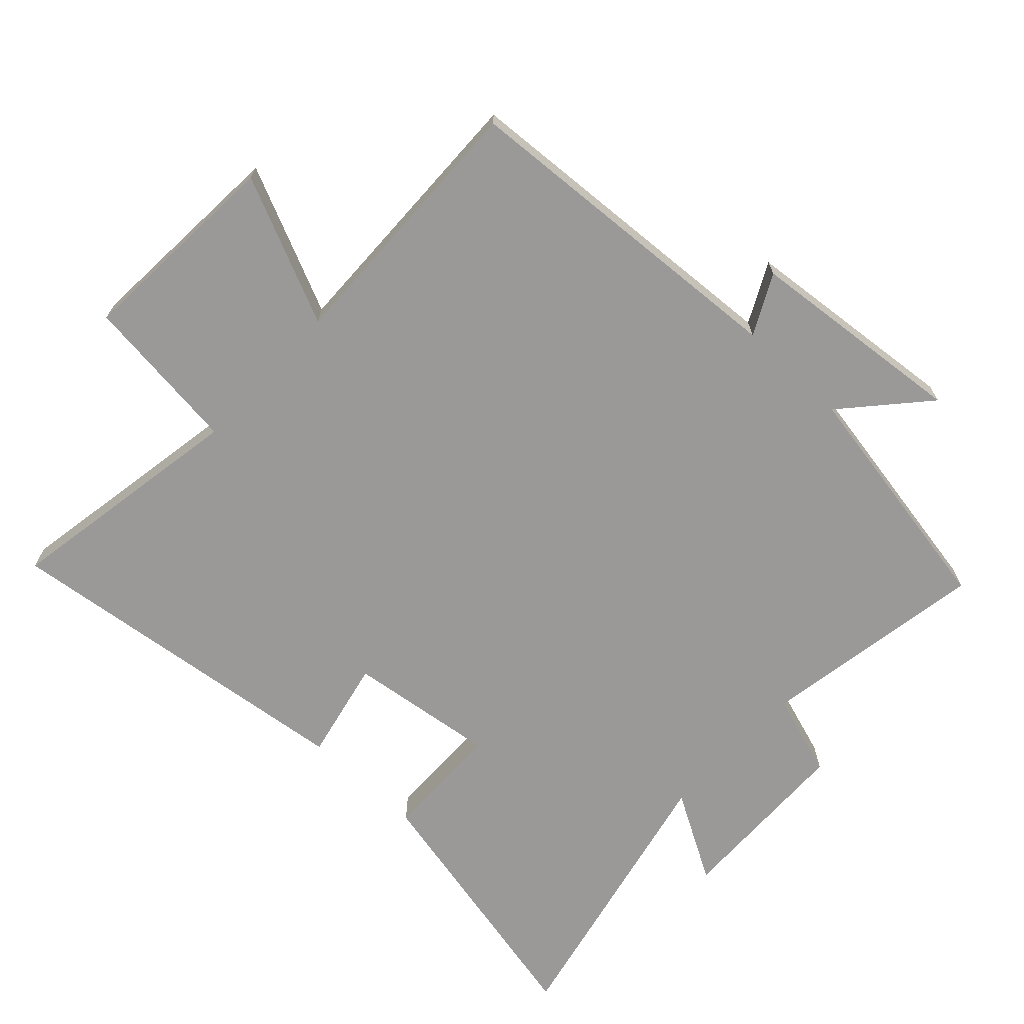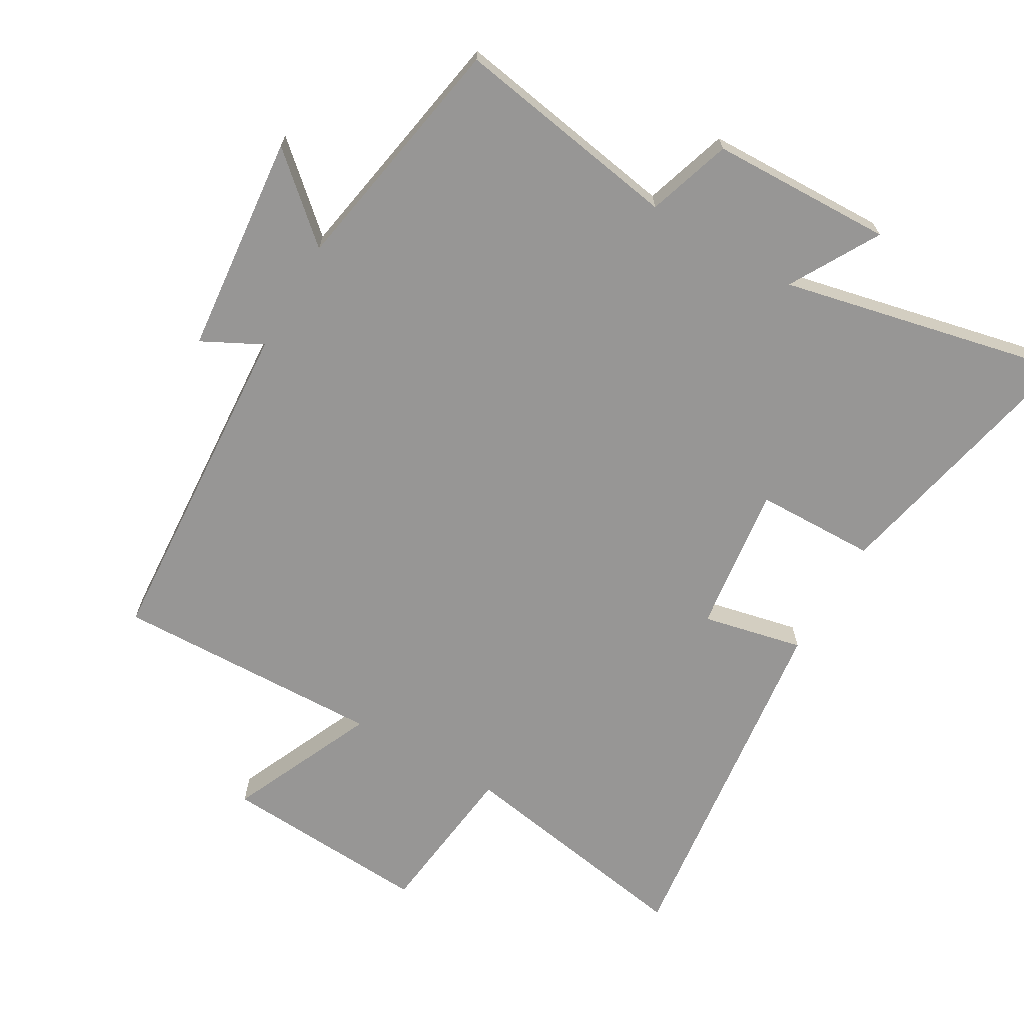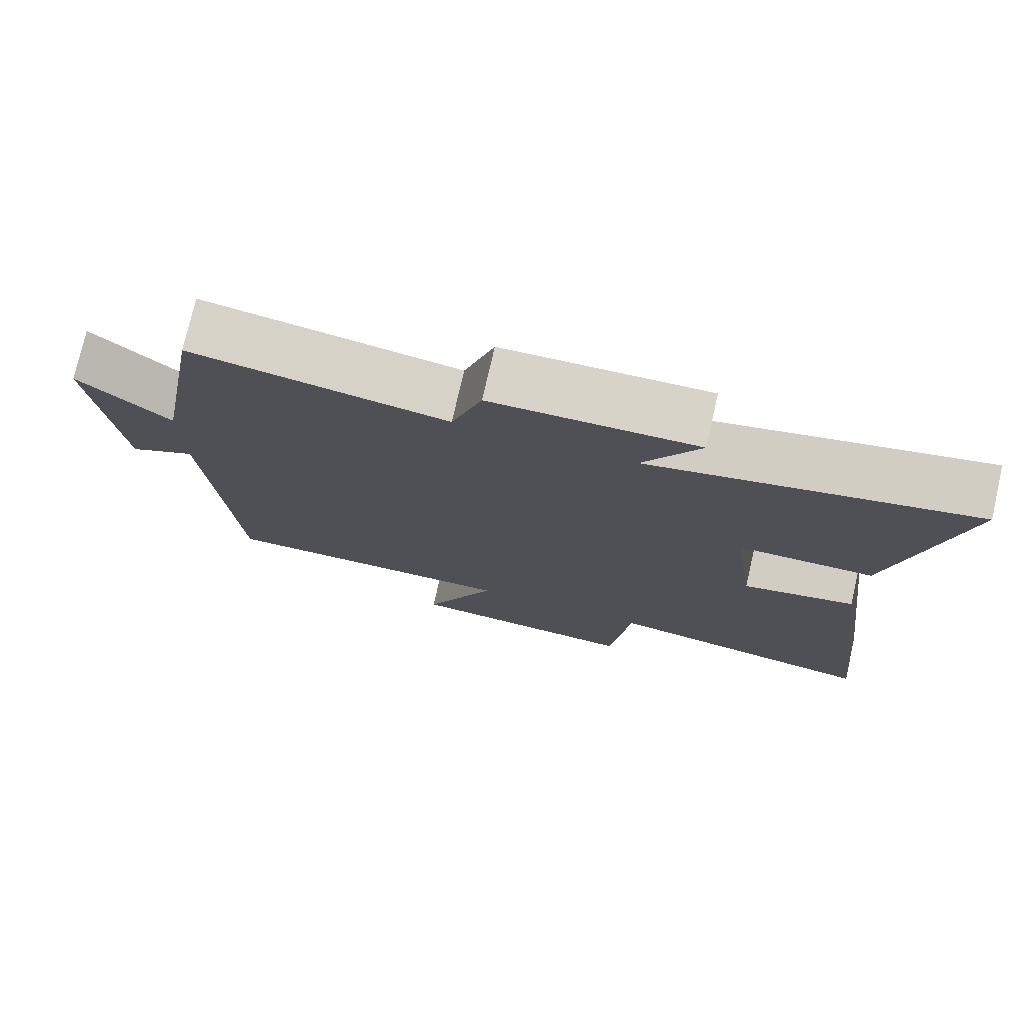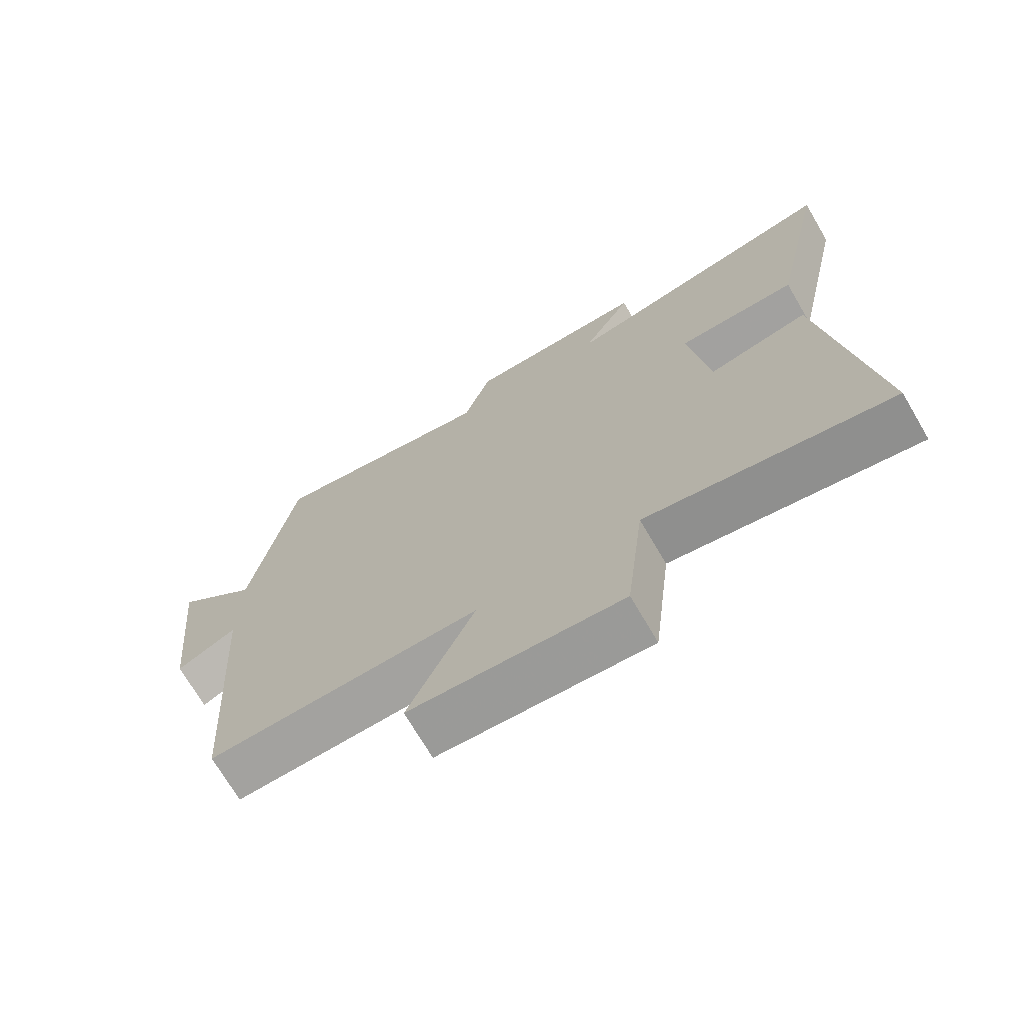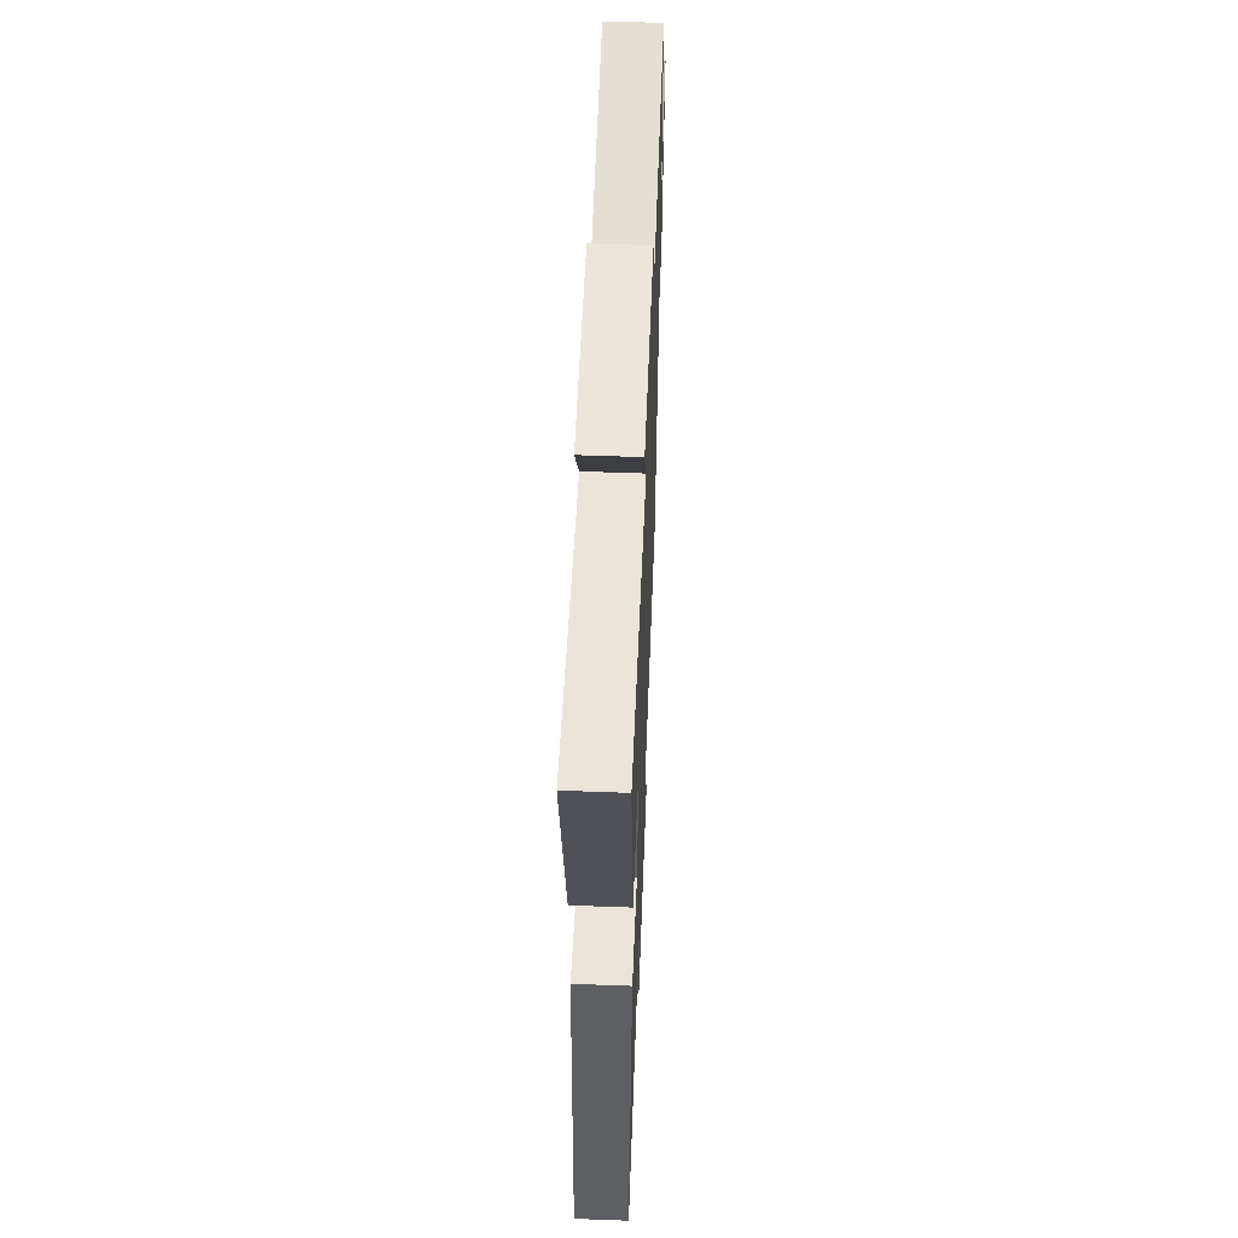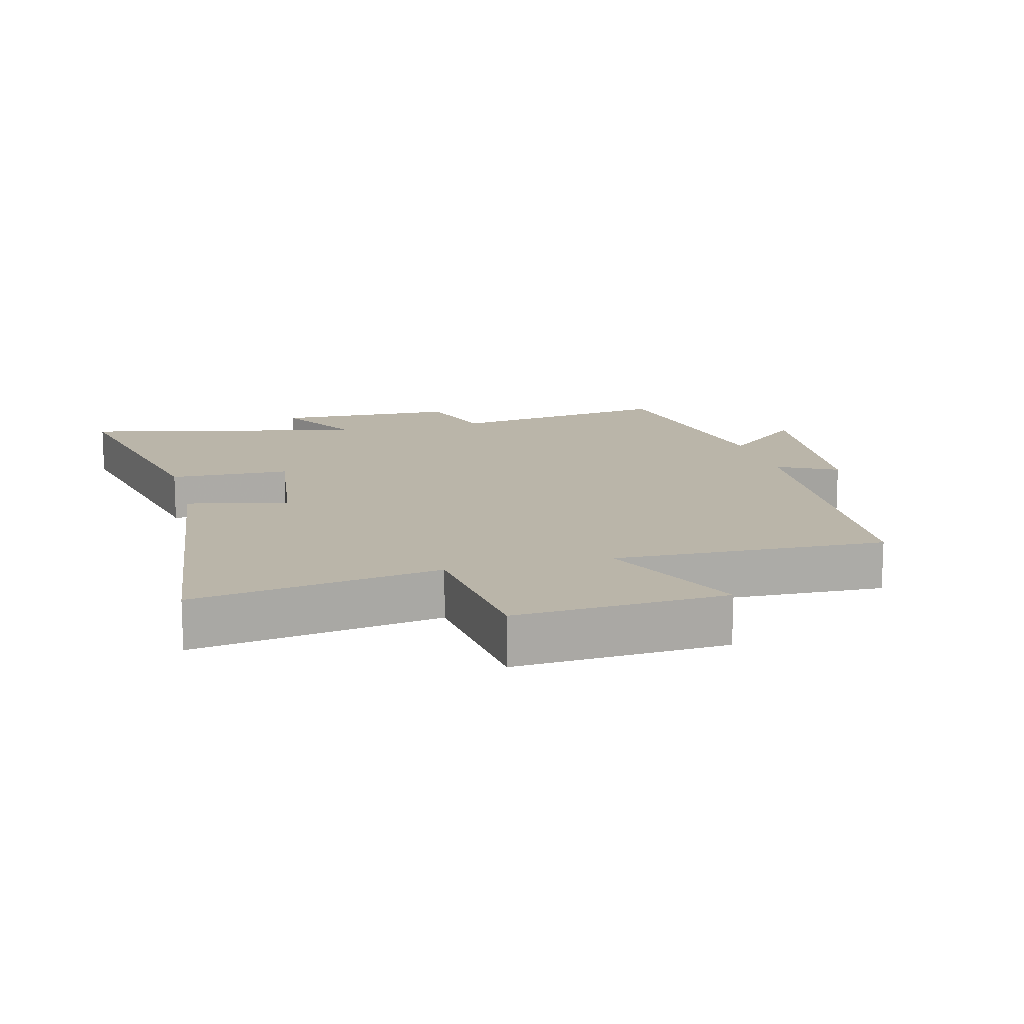
<metadata>
{"format":"obj","ext":"obj","renderer":"f3d","projection":"perspective","resolution":1024,"background":"white","views":[{"elev":-69.0,"azim":-133.2,"up":"+Y"},{"elev":-67.9,"azim":-30.2,"up":"+Y"},{"elev":76.2,"azim":12.9,"up":"+Z"},{"elev":-71.5,"azim":30.4,"up":"+Z"},{"elev":57.5,"azim":92.2,"up":"+Z"},{"elev":13.7,"azim":165.5,"up":"+Y"}]}
</metadata>
<code>
v -0.465 0.07 -0.512
v -0.5 0.07 0.008
v -0.591 0.07 -0.039
v -0.625 0.07 0.297
v -0.5 0.07 0.186
v -0.435 0.07 0.557
v -0.089 0.07 0.5
v -0.048 0.07 0.628
v 0.23 0.07 0.636
v 0.153 0.07 0.5
v 0.588 0.07 0.597
v 0.5 0.07 0.186
v 0.316 0.07 0.182
v 0.346 0.07 -0.044
v 0.5 0.07 -0.01
v 0.569 0.07 -0.563
v 0.195 0.07 -0.5
v 0.167 0.07 -0.744
v -0.153 0.07 -0.724
v -0.053 0.07 -0.5
v -0.465 0 -0.512
v -0.5 0 0.008
v -0.591 0 -0.039
v -0.625 0 0.297
v -0.5 0 0.186
v -0.435 0 0.557
v -0.089 0 0.5
v -0.048 0 0.628
v 0.23 0 0.636
v 0.153 0 0.5
v 0.588 0 0.597
v 0.5 0 0.186
v 0.316 0 0.182
v 0.346 0 -0.044
v 0.5 0 -0.01
v 0.569 0 -0.563
v 0.195 0 -0.5
v 0.167 0 -0.744
v -0.153 0 -0.724
v -0.053 0 -0.5
f 17 18 19 20
f 14 15 16 17
f 13 14 17 20
f 10 11 12 13
f 10 13 20 1
f 7 8 9 10
f 5 6 7
f 5 7 10 1
f 2 3 4 5
f 1 2 5
f 40 39 38 37
f 37 36 35 34
f 40 37 34 33
f 33 32 31 30
f 21 40 33 30
f 30 29 28 27
f 27 26 25
f 21 30 27 25
f 25 24 23 22
f 25 22 21
f 1 21 22 2
f 2 22 23 3
f 3 23 24 4
f 4 24 25 5
f 5 25 26 6
f 6 26 27 7
f 7 27 28 8
f 8 28 29 9
f 9 29 30 10
f 10 30 31 11
f 11 31 32 12
f 12 32 33 13
f 13 33 34 14
f 14 34 35 15
f 15 35 36 16
f 16 36 37 17
f 17 37 38 18
f 18 38 39 19
f 19 39 40 20
f 20 40 21 1

</code>
